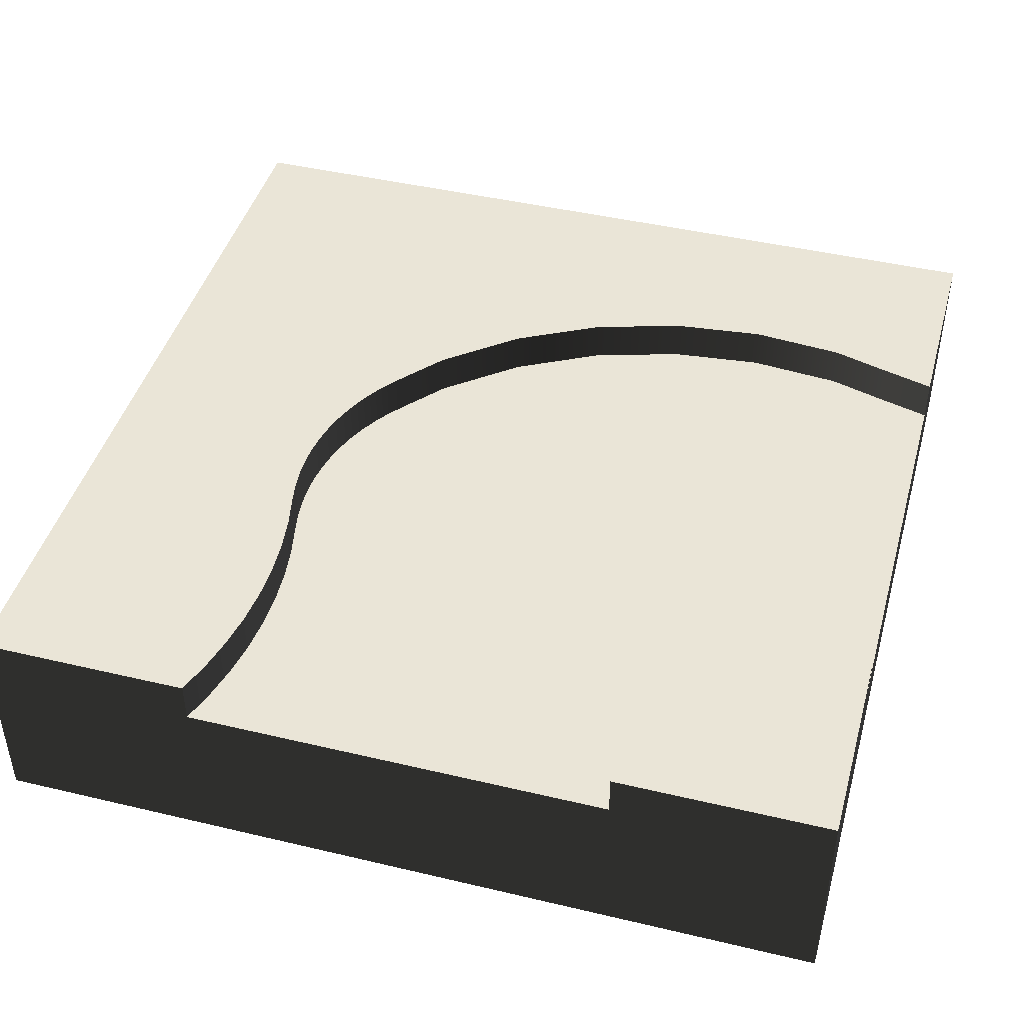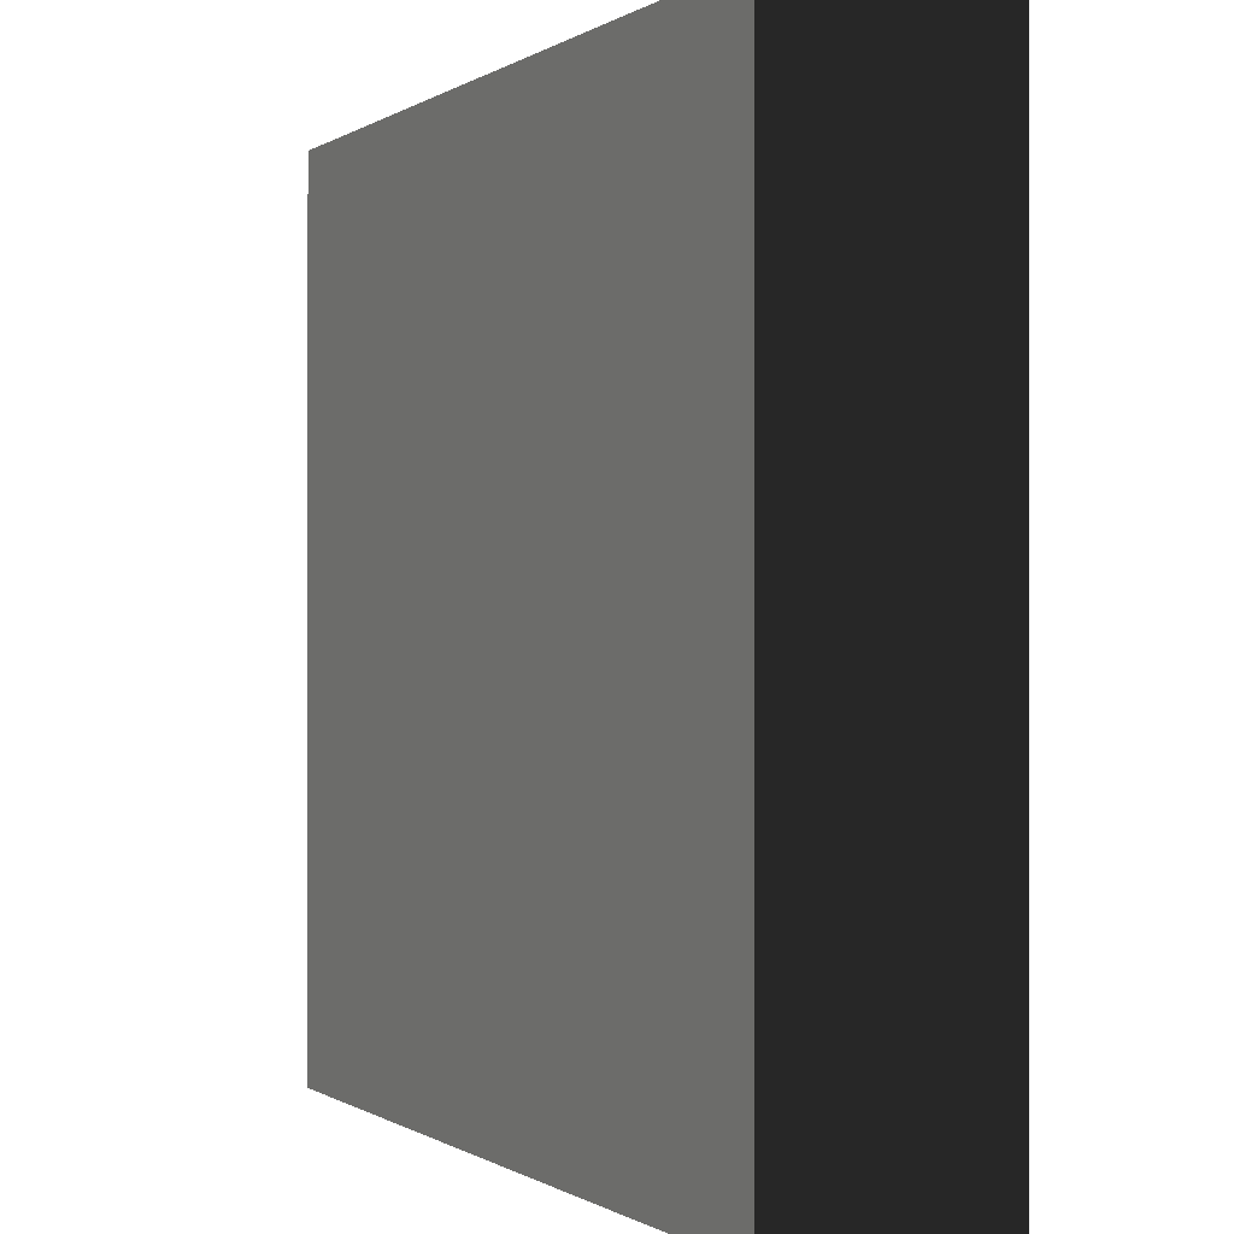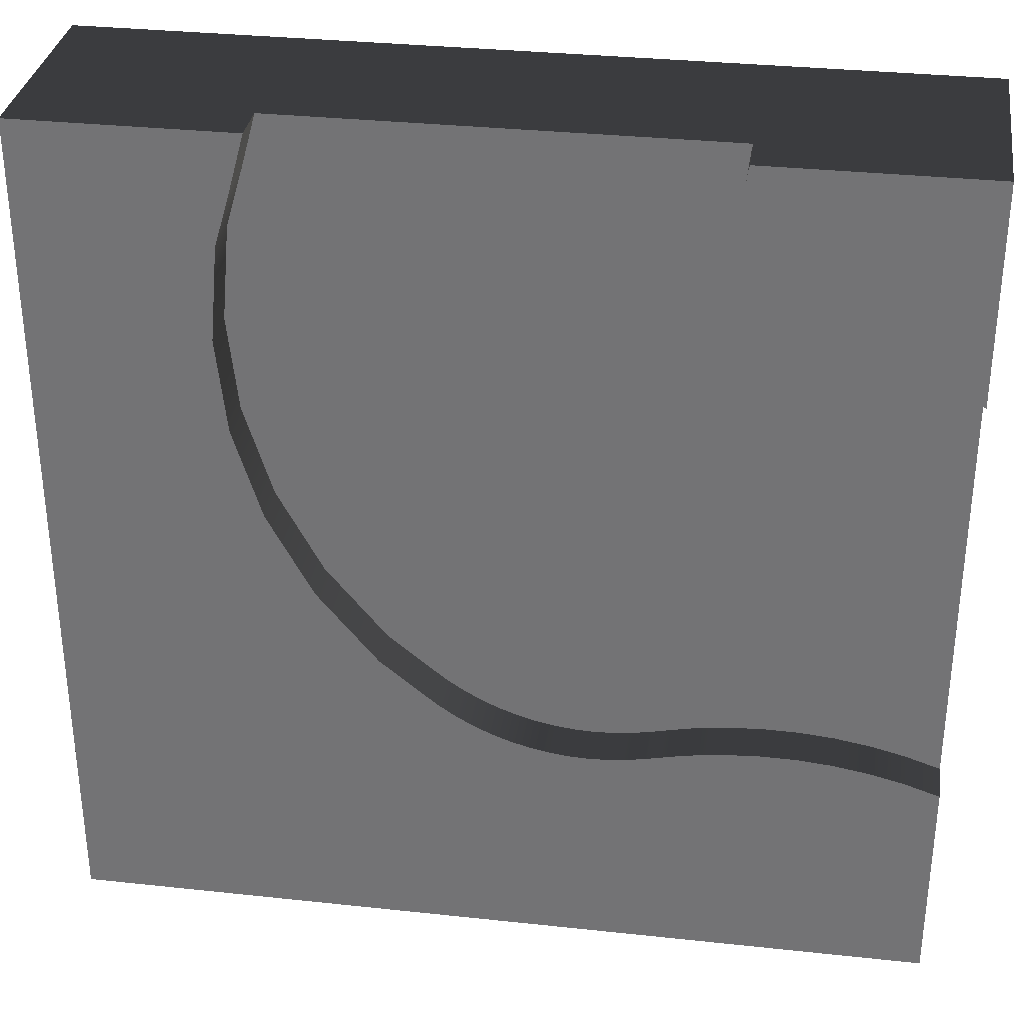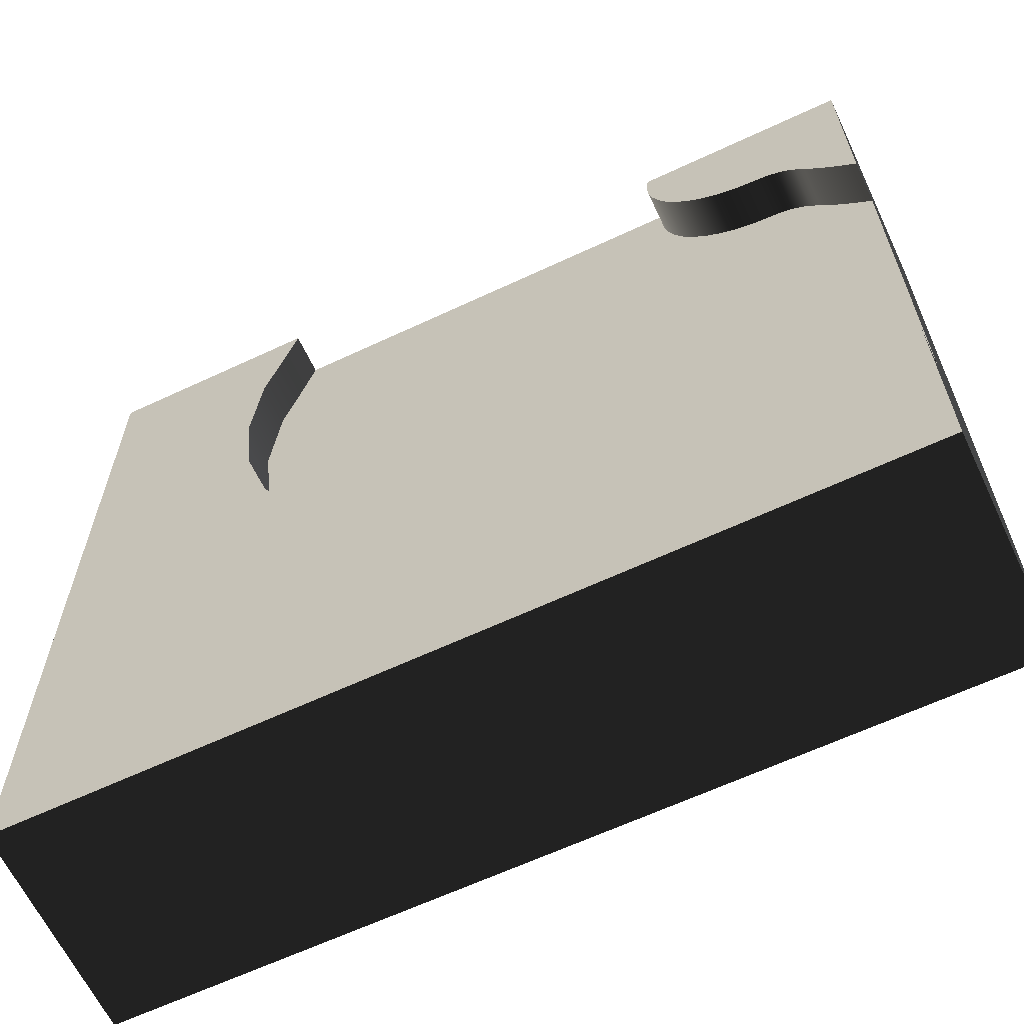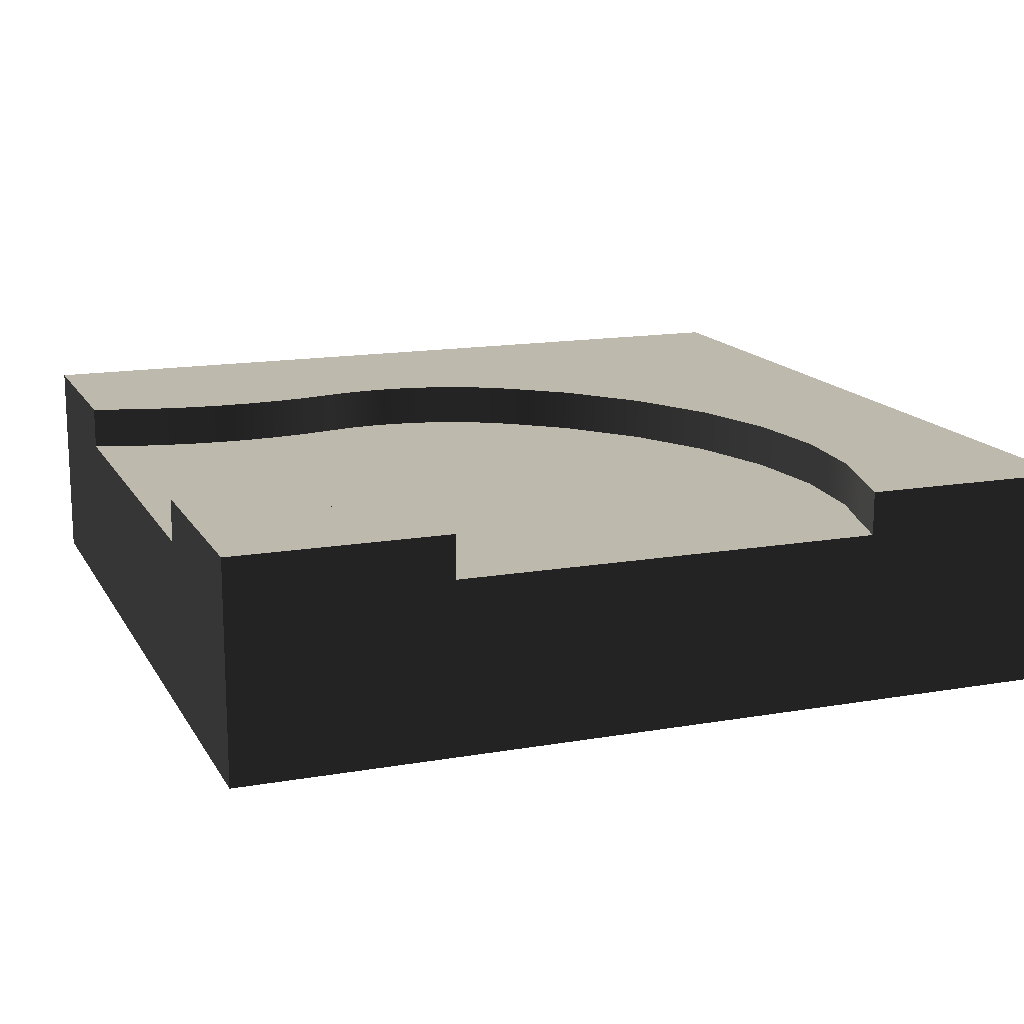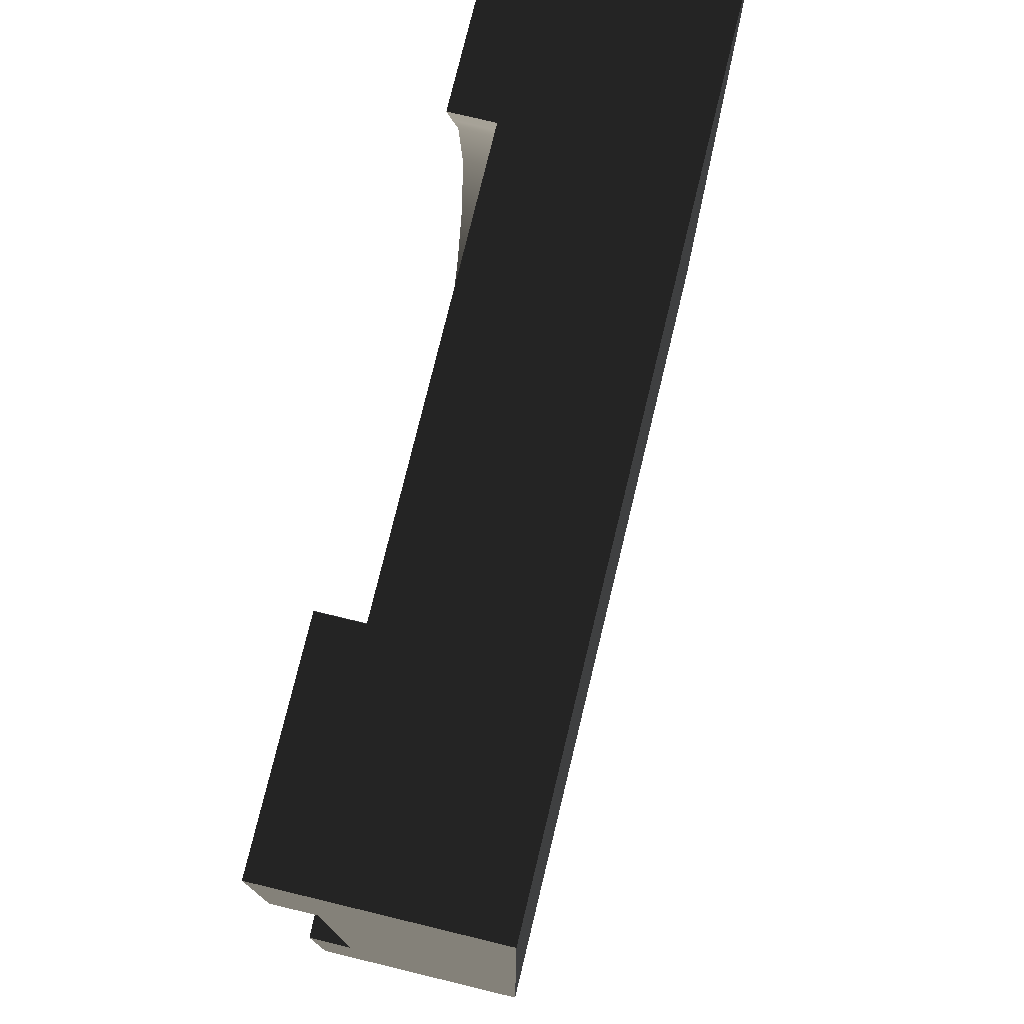
<metadata>
{"format":"obj","ext":"obj","renderer":"f3d","projection":"perspective","resolution":1024,"background":"white","views":[{"elev":44.3,"azim":-74.5,"up":"+Y"},{"elev":-0.3,"azim":64.2,"up":"+Z"},{"elev":32.8,"azim":-171.5,"up":"+Z"},{"elev":-63.7,"azim":-154.7,"up":"+Z"},{"elev":15.0,"azim":-20.5,"up":"+Y"},{"elev":76.4,"azim":-76.4,"up":"+Z"}]}
</metadata>
<code>
g ground_dirtRiverCornerBank
v 0 0 -10
v 0 0 -1.49e-07
v 10 0 -10
v 10 0 -1.49e-07
v 0 2.5 -10
v 10 2.5 -10
v 0 2.5 -7.5
v 0 2 -7.5
v 0 2.5 -8.125
v 0 2 -2.5
v 0 2.5 -1.875
v 0 2.5 -1.49e-07
v 0 2.5 -2.5
v 1.875 2.5 0
v 1.905 2.5 -0.1117
v 2.5 2.5 -9.457e-13
v 1.918 2.5 -0.2268
v 2.023 2.5 -1.313
v 2.176 2.5 -1.169
v 2.305 2.5 -1.003
v 2.407 2.5 -0.8195
v 2.48 2.5 -0.6221
v 2.521 2.5 -0.4159
v 2.512 2.5 -0.04326
v 2.53 2.5 -0.2058
v 1.913 2.5 -0.3425
v 1.891 2.5 -0.456
v 1.851 2.5 -0.5647
v 1.849 2.5 -1.432
v 1.795 2.5 -0.666
v 1.723 2.5 -0.7574
v 1.66 2.5 -1.523
v 1.639 2.5 -0.8367
v 1.544 2.5 -0.9022
v 1.458 2.5 -1.583
v 1.439 2.5 -0.9521
v 1.328 2.5 -0.9854
v 1.284 2.5 -1.607
v 1.213 2.5 -1.001
v 1.155 2.5 -1.007
v 1.137 2.5 -1.618
v 1.097 2.5 -1.016
v 1.087 2.5 -1.625
v 1.039 2.5 -1.03
v 1.038 2.5 -1.635
v 0.9902 2.5 -1.649
v 0.9828 2.5 -1.047
v 0.9431 2.5 -1.666
v 0.9278 2.5 -1.068
v 0.8973 2.5 -1.685
v 0.8743 2.5 -1.093
v 0.853 2.5 -1.709
v 0.8226 2.5 -1.121
v 0.8103 2.5 -1.735
v 0.773 2.5 -1.153
v 0.7695 2.5 -1.763
v 0.7308 2.5 -1.795
v 0.7256 2.5 -1.188
v 0.6943 2.5 -1.829
v 0.6807 2.5 -1.226
v 0.6386 2.5 -1.268
v 0.6338 2.5 -1.894
v 0.5993 2.5 -1.312
v 0.59 2.5 -1.945
v 0.5548 2.5 -1.364
v 0.5362 2.5 -2.006
v 0.5093 2.5 -1.415
v 0.4812 2.5 -2.066
v 0.4627 2.5 -1.466
v 0.425 2.5 -2.124
v 0.4151 2.5 -1.515
v 0.3676 2.5 -2.182
v 0.3664 2.5 -1.564
v 0.3169 2.5 -1.612
v 0.3091 2.5 -2.238
v 0.2663 2.5 -1.658
v 0.2494 2.5 -2.293
v 0.2148 2.5 -1.704
v 0.1887 2.5 -2.346
v 0.1624 2.5 -1.748
v 0.1268 2.5 -2.399
v 0.1092 2.5 -1.792
v 0.06392 2.5 -2.45
v 0.055 2.5 -1.834
v 0.06392 2 -2.45
v 0.1268 2 -2.399
v 10 2.5 -1.49e-07
v 7.5 2 -8.562e-12
v 7.5 2.5 -8.562e-12
v 8.125 2.5 -9.515e-12
v 2.5 2 -9.457e-13
v 0.1887 2 -2.346
v 0.8103 2 -1.735
v 0.853 2 -1.709
v 2.48 2 -0.6221
v 2.407 2 -0.8195
v 7.011 2.5 -5.47
v 7.011 2 -5.47
v 6.316 2.5 -6.316
v 6.316 2 -6.316
v 4.612 2 -7.343
v 4.389 2 -7.388
v 4.612 2.5 -7.343
v 4.389 2.5 -7.388
v 4.163 2 -7.415
v 3.935 2 -7.424
v 4.163 2.5 -7.415
v 3.935 2.5 -7.424
v 0.2494 2 -2.293
v 2.853 2 -7.252
v 2.443 2 -7.192
v 2.853 2.5 -7.252
v 2.443 2.5 -7.192
v 0.8973 2 -1.685
v 0.9431 2 -1.666
v 5.827 2 -6.718
v 5.827 2.5 -6.718
v 2.023 2 -1.313
v 2.176 2 -1.169
v 0.3932 2 -7.371
v 0.3932 2.5 -7.371
v 0.7308 2 -1.795
v 0.6943 2 -1.829
v 3.707 2 -7.414
v 3.481 2 -7.387
v 3.707 2.5 -7.414
v 3.481 2.5 -7.387
v 1.284 2 -1.607
v 1.458 2 -1.583
v 0.7695 2 -1.763
v 5.045 2 -7.202
v 4.831 2 -7.281
v 5.045 2.5 -7.202
v 4.831 2.5 -7.281
v 2.53 2 -0.2058
v 2.521 2 -0.4159
v 3.233 2 -7.338
v 3.233 2.5 -7.338
v 0.6338 2 -1.894
v 0.425 2 -2.124
v 0.3676 2 -2.182
v 2.305 2 -1.003
v 5.639 2 -6.867
v 5.639 2.5 -6.867
v 0.59 2 -1.945
v 0.5362 2 -2.006
v 7.852 2.5 -3.459
v 7.852 2 -3.459
v 7.53 2.5 -4.506
v 7.53 2 -4.506
v 1.66 2 -1.523
v 5.45 2 -6.994
v 5.251 2 -7.106
v 5.45 2.5 -6.994
v 5.251 2.5 -7.106
v 2.03 2 -7.165
v 2.03 2.5 -7.165
v 1.204 2 -7.204
v 1.204 2.5 -7.204
v 1.616 2 -7.169
v 1.616 2.5 -7.169
v 1.087 2 -1.625
v 1.137 2 -1.618
v 7.865 2.5 -1.28
v 7.865 2 -1.28
v 7.965 2.5 -2.37
v 7.965 2 -2.37
v 1.038 2 -1.635
v 0.9902 2 -1.649
v 1.849 2 -1.432
v 0.7953 2 -7.272
v 0.7953 2.5 -7.272
v 7.668 2.5 -0.6102
v 7.668 2 -0.6102
v 2.512 2 -0.04326
v 0.3091 2 -2.238
v 0.4812 2 -2.066
v 8.041 2.5 -8.314
v 8.795 2.5 -7.686
v 8.467 2.5 -1.165
v 8.498 2.5 -1.338
v 8.534 2.5 -1.51
v 8.576 2.5 -1.681
v 8.624 2.5 -1.851
v 8.677 2.5 -2.018
v 8.736 2.5 -2.184
v 8.801 2.5 -2.348
v 9.36 2.5 -6.883
v 8.872 2.5 -2.509
v 8.947 2.5 -2.668
v 9.029 2.5 -2.824
v 9.115 2.5 -2.977
v 9.207 2.5 -3.128
v 9.619 2.5 -4.018
v 9.698 2.5 -5.962
v 9.786 2.5 -4.985
v 0.3387 2.5 -7.984
v 0.5386 2.5 -7.943
v 0.7399 2.5 -7.909
v 0.9424 2.5 -7.884
v 1.146 2.5 -7.866
v 1.35 2.5 -7.857
v 1.554 2.5 -7.856
v 1.758 2.5 -7.862
v 1.961 2.5 -7.877
v 2.164 2.5 -7.9
v 2.366 2.5 -7.93
v 2.566 2.5 -7.969
v 2.765 2.5 -8.015
v 3.034 2.5 -8.086
v 3.302 2.5 -8.161
v 3.569 2.5 -8.239
v 3.835 2.5 -8.322
v 4.099 2.5 -8.408
v 4.362 2.5 -8.498
v 4.624 2.5 -8.592
v 5.206 2.5 -8.806
v 6.183 2.5 -8.894
v 7.15 2.5 -8.726
f 2 1 3
f 3 4 2
f 3 1 5
f 5 6 3
f 8 7 9
f 8 9 1
f 10 8 1
f 10 1 2
f 11 10 2
f 2 12 11
f 11 13 10
f 9 5 1
f 15 14 16
f 16 17 15
f 16 18 17
f 16 19 18
f 16 20 19
f 16 21 20
f 16 22 21
f 16 23 22
f 16 24 23
f 24 25 23
f 26 17 18
f 27 26 18
f 28 27 18
f 28 18 29
f 30 28 29
f 31 30 29
f 31 29 32
f 33 31 32
f 34 33 32
f 34 32 35
f 36 34 35
f 37 36 35
f 37 35 38
f 39 37 38
f 40 39 38
f 40 38 41
f 42 40 41
f 42 41 43
f 44 42 43
f 44 43 45
f 44 45 46
f 47 44 46
f 47 46 48
f 49 47 48
f 49 48 50
f 51 49 50
f 51 50 52
f 53 51 52
f 53 52 54
f 55 53 54
f 55 54 56
f 55 56 57
f 58 55 57
f 58 57 59
f 60 58 59
f 61 60 59
f 61 59 62
f 63 61 62
f 63 62 64
f 65 63 64
f 65 64 66
f 67 65 66
f 67 66 68
f 69 67 68
f 69 68 70
f 71 69 70
f 71 70 72
f 73 71 72
f 74 73 72
f 74 72 75
f 76 74 75
f 76 75 77
f 78 76 77
f 78 77 79
f 80 78 79
f 80 79 81
f 82 80 81
f 82 81 83
f 84 82 83
f 11 84 83
f 83 13 11
f 86 85 83
f 83 81 86
f 87 4 3
f 3 6 87
f 2 4 87
f 87 88 2
f 87 89 88
f 87 90 89
f 2 88 91
f 91 12 2
f 91 16 12
f 16 14 12
f 79 92 86
f 86 81 79
f 83 85 10
f 10 13 83
f 94 93 54
f 54 52 94
f 22 95 96
f 96 21 22
f 98 97 99
f 99 100 98
f 102 101 103
f 103 104 102
f 106 105 107
f 107 108 106
f 109 92 79
f 79 77 109
f 111 110 112
f 112 113 111
f 115 114 50
f 50 48 115
f 116 100 99
f 99 117 116
f 119 118 18
f 18 19 119
f 8 120 121
f 121 7 8
f 57 122 123
f 123 59 57
f 125 124 126
f 126 127 125
f 129 128 38
f 38 35 129
f 130 122 57
f 57 56 130
f 132 131 133
f 133 134 132
f 25 135 136
f 136 23 25
f 137 125 127
f 127 138 137
f 23 136 95
f 95 22 23
f 59 123 139
f 139 62 59
f 114 94 52
f 52 50 114
f 70 140 141
f 141 72 70
f 54 93 130
f 130 56 54
f 21 96 142
f 142 20 21
f 143 116 117
f 117 144 143
f 126 124 106
f 106 108 126
f 110 137 138
f 138 112 110
f 101 132 134
f 134 103 101
f 64 145 146
f 146 66 64
f 105 102 104
f 104 107 105
f 148 147 149
f 149 150 148
f 151 129 35
f 35 32 151
f 153 152 154
f 154 155 153
f 150 149 97
f 97 98 150
f 157 156 111
f 111 113 157
f 159 158 160
f 160 161 159
f 163 162 43
f 43 41 163
f 165 164 166
f 166 167 165
f 162 168 45
f 45 43 162
f 169 115 48
f 48 46 169
f 170 151 32
f 32 29 170
f 131 153 155
f 155 133 131
f 171 158 159
f 159 172 171
f 167 166 147
f 147 148 167
f 174 173 164
f 164 165 174
f 160 156 157
f 157 161 160
f 121 120 171
f 171 172 121
f 16 91 175
f 175 24 16
f 24 175 135
f 135 25 24
f 152 143 144
f 144 154 152
f 20 142 119
f 119 19 20
f 176 109 77
f 77 75 176
f 141 176 75
f 75 72 141
f 168 169 46
f 46 45 168
f 118 170 29
f 29 18 118
f 88 89 173
f 173 174 88
f 66 146 177
f 177 68 66
f 62 139 145
f 145 64 62
f 68 177 140
f 140 70 68
f 38 128 163
f 163 41 38
f 173 89 90
f 90 164 173
f 90 166 164
f 90 178 166
f 90 179 178
f 90 180 179
f 180 181 179
f 181 182 179
f 182 183 179
f 183 184 179
f 184 185 179
f 185 186 179
f 186 187 179
f 187 188 179
f 187 189 188
f 189 190 188
f 190 191 188
f 191 192 188
f 192 193 188
f 193 194 188
f 194 195 188
f 194 196 195
f 197 9 7
f 7 121 197
f 121 198 197
f 121 172 198
f 172 199 198
f 172 200 199
f 172 159 200
f 159 201 200
f 159 202 201
f 159 161 202
f 161 203 202
f 161 204 203
f 161 157 204
f 157 205 204
f 157 206 205
f 157 113 206
f 113 207 206
f 113 208 207
f 113 112 208
f 112 209 208
f 112 210 209
f 112 138 210
f 138 211 210
f 138 127 211
f 127 212 211
f 127 126 212
f 126 213 212
f 126 108 213
f 108 214 213
f 108 107 214
f 107 215 214
f 107 104 215
f 104 216 215
f 104 103 216
f 103 134 216
f 134 217 216
f 134 133 217
f 133 155 217
f 155 218 217
f 155 154 218
f 154 144 218
f 144 117 218
f 117 99 218
f 99 219 218
f 99 97 219
f 97 149 219
f 149 178 219
f 149 147 178
f 147 166 178
f 84 11 12
f 12 14 84
f 14 82 84
f 14 80 82
f 14 61 80
f 61 78 80
f 61 76 78
f 61 74 76
f 61 73 74
f 61 71 73
f 61 63 71
f 63 69 71
f 63 67 69
f 63 65 67
f 14 60 61
f 14 58 60
f 14 55 58
f 14 53 55
f 14 51 53
f 14 49 51
f 14 47 49
f 14 44 47
f 14 42 44
f 14 40 42
f 14 39 40
f 14 37 39
f 14 36 37
f 14 34 36
f 14 33 34
f 14 31 33
f 14 30 31
f 14 28 30
f 14 27 28
f 14 15 27
f 15 26 27
f 15 17 26
f 180 90 87
f 87 181 180
f 87 182 181
f 87 183 182
f 87 184 183
f 87 185 184
f 87 186 185
f 87 187 186
f 87 189 187
f 87 190 189
f 87 191 190
f 87 192 191
f 87 193 192
f 87 194 193
f 87 196 194
f 196 87 6
f 195 196 6
f 188 195 6
f 179 188 6
f 178 179 6
f 219 178 6
f 218 219 6
f 217 218 6
f 202 217 6
f 201 202 6
f 200 201 6
f 199 200 6
f 198 199 6
f 197 198 6
f 197 6 5
f 5 9 197
f 202 203 217
f 203 204 217
f 204 205 217
f 205 206 217
f 206 207 217
f 207 208 217
f 208 209 217
f 209 210 217
f 210 211 217
f 211 212 217
f 212 213 217
f 213 214 217
f 214 215 217
f 215 216 217
f 175 91 88
f 88 135 175
f 88 110 135
f 88 137 110
f 88 125 137
f 88 124 125
f 88 106 124
f 88 105 106
f 88 102 105
f 88 101 102
f 88 132 101
f 88 131 132
f 88 153 131
f 88 152 153
f 88 143 152
f 88 116 143
f 88 100 116
f 88 98 100
f 88 150 98
f 88 174 150
f 174 148 150
f 174 165 148
f 165 167 148
f 120 8 10
f 10 85 120
f 85 86 120
f 86 92 120
f 92 109 120
f 109 176 120
f 176 141 120
f 141 140 120
f 140 171 120
f 140 177 171
f 177 146 171
f 146 145 171
f 145 139 171
f 139 123 171
f 123 122 171
f 122 130 171
f 130 93 171
f 93 158 171
f 93 94 158
f 94 114 158
f 114 115 158
f 115 169 158
f 169 168 158
f 168 162 158
f 162 163 158
f 163 128 158
f 128 160 158
f 128 129 160
f 129 151 160
f 151 156 160
f 151 170 156
f 170 118 156
f 118 119 156
f 119 111 156
f 119 142 111
f 142 96 111
f 96 95 111
f 95 110 111
f 95 136 110
f 136 135 110

</code>
